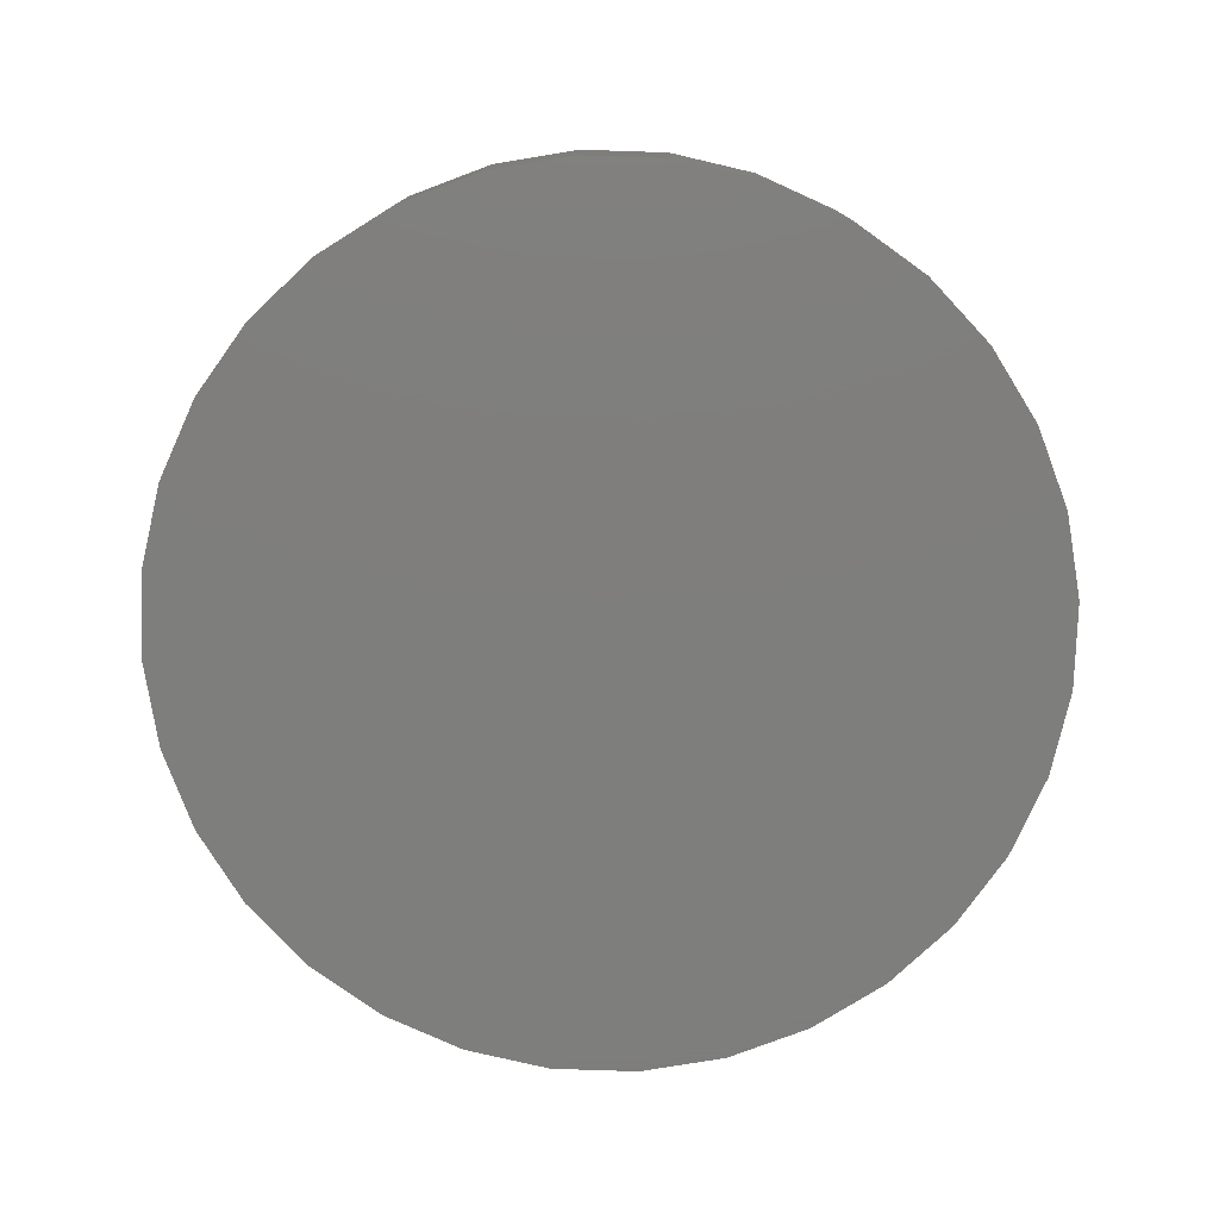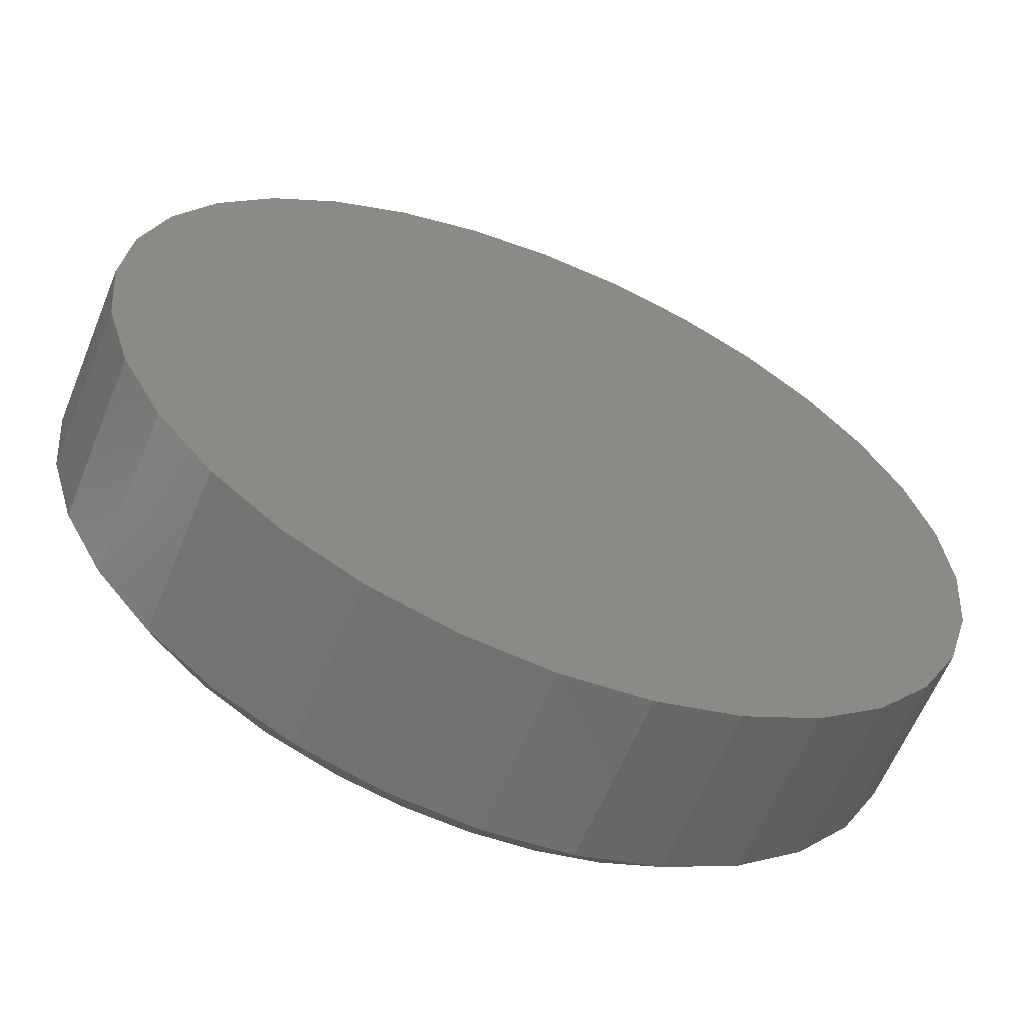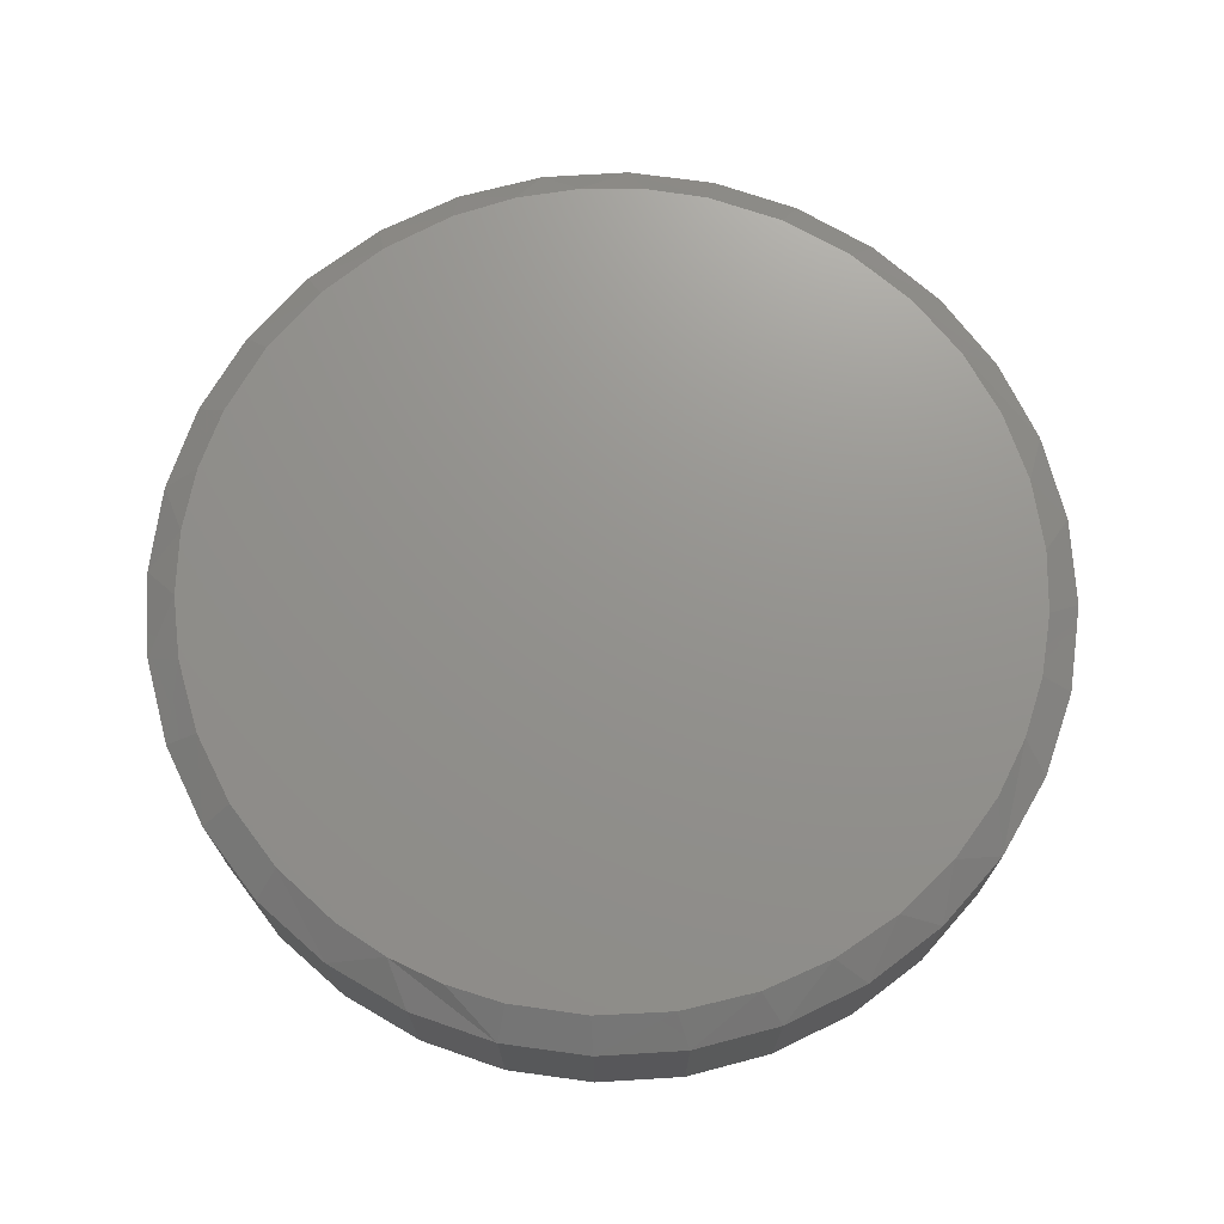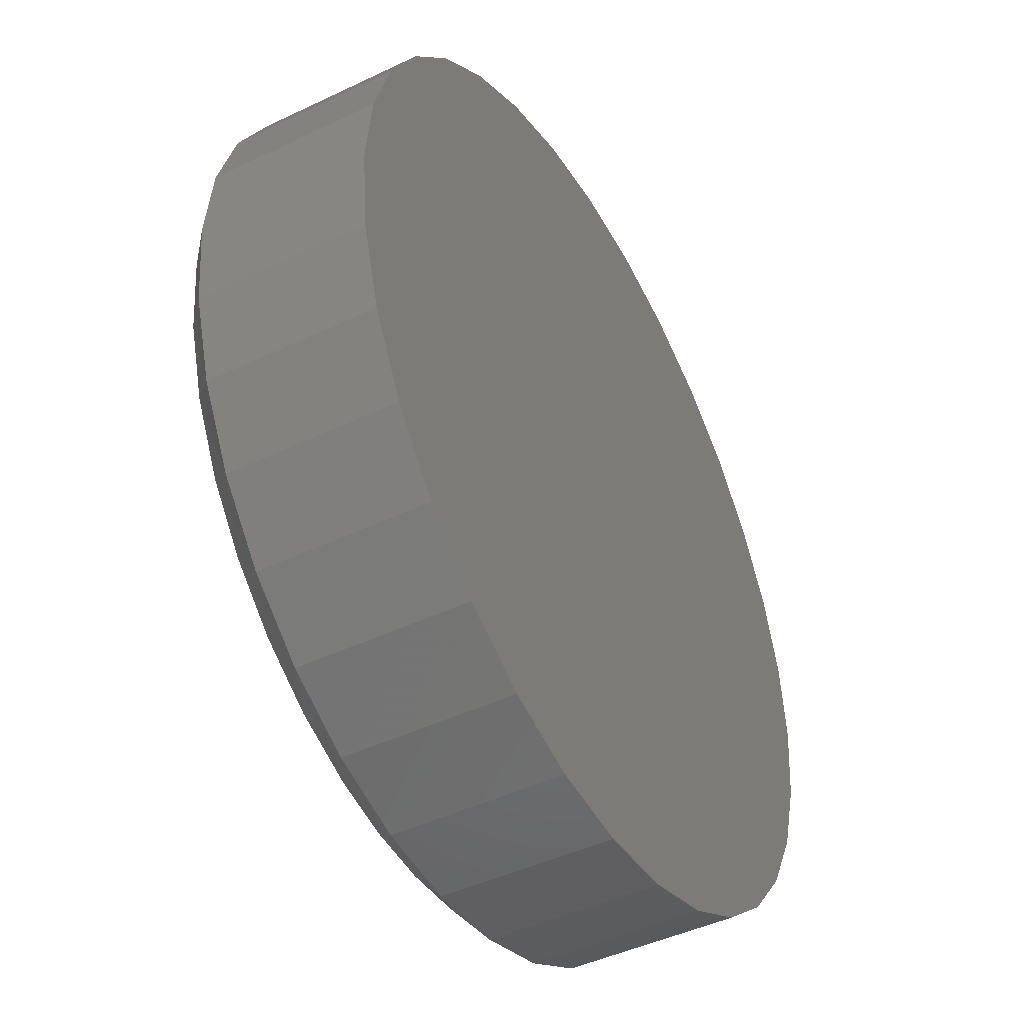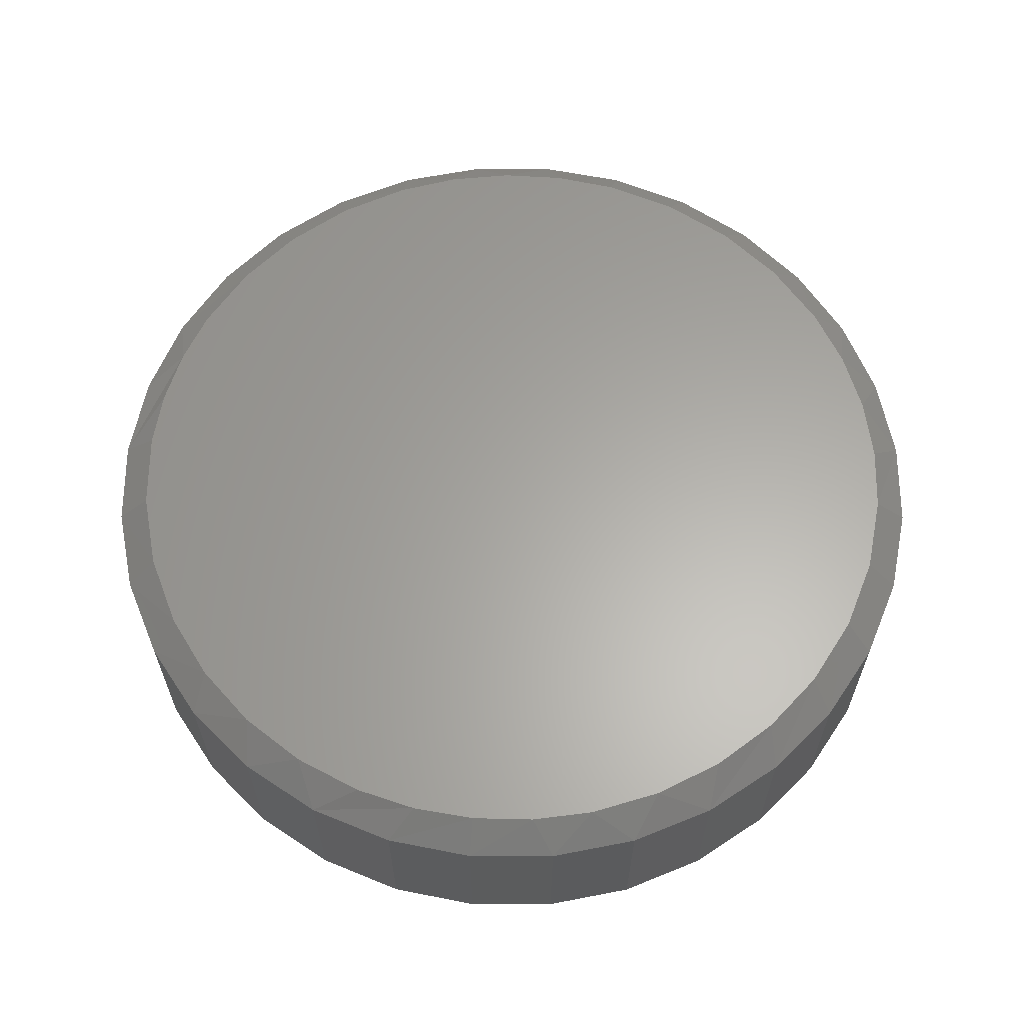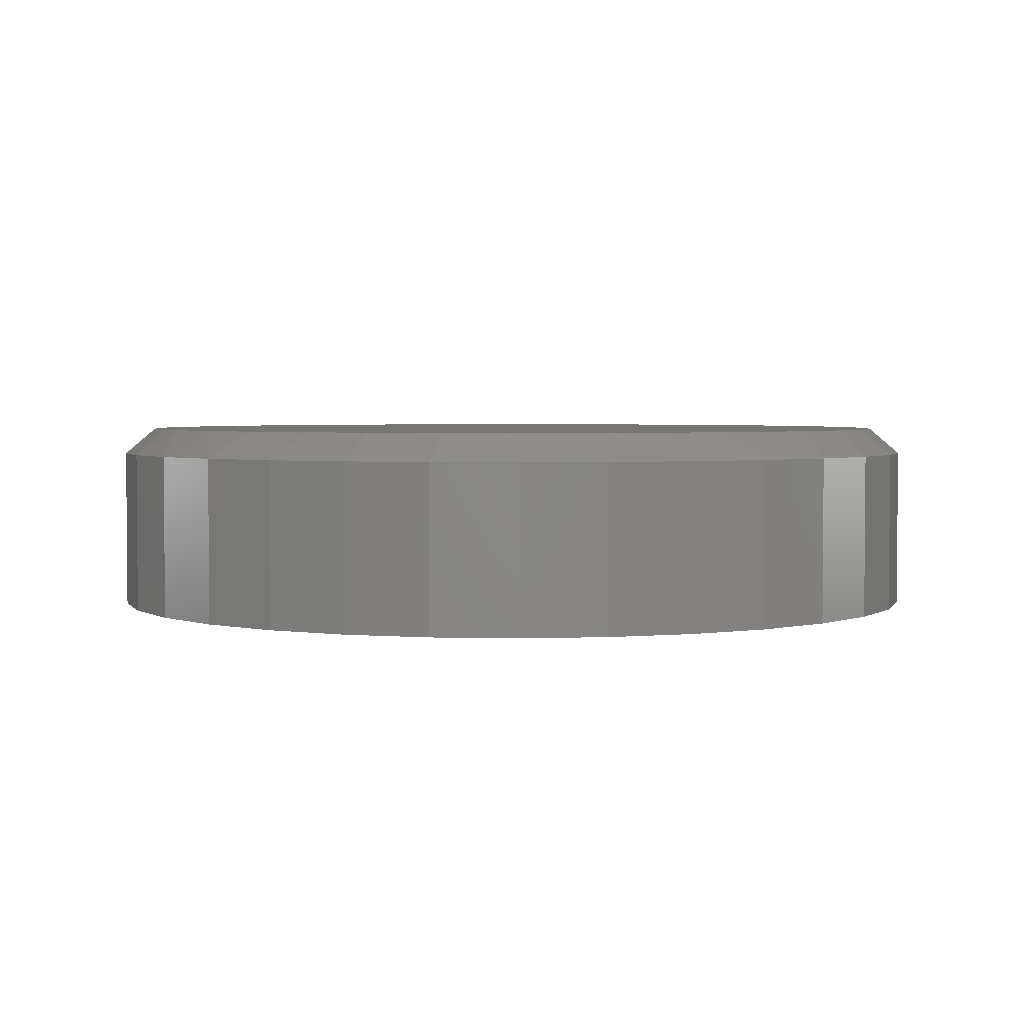
<metadata>
{"format":"stl","ext":"stl","renderer":"f3d","projection":"perspective","resolution":1024,"background":"white","views":[{"elev":-77.9,"azim":37.5,"up":"+Z"},{"elev":-61.5,"azim":157.8,"up":"+Y"},{"elev":71.6,"azim":-76.6,"up":"+Z"},{"elev":-45.3,"azim":118.9,"up":"+Y"},{"elev":62.5,"azim":5.7,"up":"+Z"},{"elev":3.0,"azim":77.9,"up":"+Z"}]}
</metadata>
<code>
# stl→obj: 101 verts, 198 faces
v -0.1807 0.6775 0.3359
v -0.2837 0.6399 0.3359
v 0.2712 0.652 0.3359
v -0.07304 0.6985 0.3359
v 0.1455 0.6896 0.3359
v 0.03656 0.7026 0.3359
v 0.3878 0.5917 0.3359
v -0.3942 0.5769 0.3359
v 0.4912 0.5108 0.3359
v -0.4916 0.495 0.3359
v 0.5777 0.4121 0.3359
v -0.5726 0.3969 0.3359
v 0.635 0.3182 0.3359
v -0.6346 0.2858 0.3359
v 0.6769 0.2166 0.3359
v -0.6681 0.1937 0.3359
v 0.7025 0.1096 0.3359
v -0.6885 0.09781 0.3359
v 0.7111 -8.327e-17 0.3359
v -0.6953 2.657e-07 0.3359
v 0.6987 -0.1313 0.3359
v -0.6829 -0.1313 0.3359
v 0.662 -0.258 0.3359
v -0.6463 -0.258 0.3359
v 0.6024 -0.3757 0.3359
v -0.5866 -0.3757 0.3359
v 0.5275 -0.4738 0.3359
v -0.5117 -0.4738 0.3359
v 0.4366 -0.5574 0.3359
v -0.4208 -0.5574 0.3359
v 0.3325 -0.6238 0.3359
v -0.3167 -0.6238 0.3359
v 0.2183 -0.671 0.3359
v -0.2026 -0.671 0.3359
v 0.1143 -0.6951 0.3359
v -0.09856 -0.6951 0.3359
v 0.007895 -0.7032 0.3359
v 0.7658 0 0
v 0.7658 -1.856e-16 0.2891
v 0.7512 -0.1479 0
v 0.7512 -0.1479 0.2891
v 0.7081 -0.29 0
v 0.7081 -0.29 0.2891
v 0.6381 -0.4211 0
v 0.6381 -0.4211 0.2891
v 0.5438 -0.5359 0
v 0.5438 -0.5359 0.2891
v 0.429 -0.6302 0
v 0.429 -0.6302 0.2891
v 0.2979 -0.7002 0
v 0.2979 -0.7002 0.2891
v 0.1558 -0.7433 0
v 0.1558 -0.7433 0.2891
v 0.007895 -0.7579 0
v 0.007895 -0.7579 0.2891
v -0.14 -0.7433 0
v -0.14 -0.7433 0.2891
v -0.2821 -0.7002 0
v -0.2821 -0.7002 0.2891
v -0.4132 -0.6302 0
v -0.4132 -0.6302 0.2891
v -0.528 -0.5359 0
v -0.528 -0.5359 0.2891
v -0.6223 -0.4211 0
v -0.6223 -0.4211 0.2891
v -0.6923 -0.29 0
v -0.6923 -0.29 0.2891
v -0.7354 -0.1479 0
v -0.7354 -0.1479 0.2891
v -0.75 9.281e-17 0
v -0.75 9.281e-17 0.2891
v -0.7354 0.1479 0
v -0.7354 0.1479 0.2891
v -0.6923 0.29 0
v -0.6923 0.29 0.2891
v -0.6223 0.4211 0
v -0.6223 0.4211 0.2891
v -0.528 0.5359 0
v -0.528 0.5359 0.2891
v -0.4132 0.6302 0
v -0.4132 0.6302 0.2891
v -0.2821 0.7002 0
v -0.2821 0.7002 0.2891
v -0.14 0.7433 0
v -0.14 0.7433 0.2891
v 0.007895 0.7579 0
v 0.007895 0.7579 0.2891
v 0.1558 0.7433 0
v 0.1558 0.7433 0.2891
v 0.2979 0.7002 0
v 0.2979 0.7002 0.2891
v 0.429 0.6302 0
v 0.429 0.6302 0.2891
v 0.5438 0.5359 0
v 0.5438 0.5359 0.2891
v 0.6381 0.4211 0
v 0.6381 0.4211 0.2891
v 0.7081 0.29 0
v 0.7081 0.29 0.2891
v 0.7512 0.1479 0
v 0.7512 0.1479 0.2891
f 1 2 3
f 1 3 4
f 4 3 5
f 4 5 6
f 3 2 7
f 7 2 8
f 7 8 9
f 9 8 10
f 9 10 11
f 11 10 12
f 11 12 13
f 13 12 14
f 13 14 15
f 15 14 16
f 15 16 17
f 17 16 18
f 17 18 19
f 19 18 20
f 19 20 21
f 21 20 22
f 21 22 23
f 23 22 24
f 23 24 25
f 25 24 26
f 25 26 27
f 27 26 28
f 27 28 29
f 29 28 30
f 29 30 31
f 31 30 32
f 31 32 33
f 33 32 34
f 33 34 35
f 35 34 36
f 35 36 37
f 38 39 40
f 40 39 41
f 40 41 42
f 42 41 43
f 42 43 44
f 44 43 45
f 44 45 46
f 46 45 47
f 46 47 48
f 48 47 49
f 48 49 50
f 50 49 51
f 50 51 52
f 52 51 53
f 52 53 54
f 54 53 55
f 54 55 56
f 56 55 57
f 56 57 58
f 58 57 59
f 58 59 60
f 60 59 61
f 60 61 62
f 62 61 63
f 62 63 64
f 64 63 65
f 64 65 66
f 66 65 67
f 66 67 68
f 68 67 69
f 68 69 70
f 70 69 71
f 70 71 72
f 72 71 73
f 72 73 74
f 74 73 75
f 74 75 76
f 76 75 77
f 76 77 78
f 78 77 79
f 78 79 80
f 80 79 81
f 80 81 82
f 82 81 83
f 82 83 84
f 84 83 85
f 84 85 86
f 86 85 87
f 86 87 88
f 88 87 89
f 88 89 90
f 90 89 91
f 90 91 92
f 92 91 93
f 92 93 94
f 94 93 95
f 94 95 96
f 96 95 97
f 96 97 98
f 98 97 99
f 98 99 100
f 100 99 101
f 100 101 38
f 38 101 39
f 101 99 15
f 13 99 97
f 15 99 13
f 85 83 1
f 4 85 1
f 4 87 85
f 16 75 73
f 71 20 18
f 71 18 16
f 71 16 73
f 15 17 101
f 101 17 19
f 101 19 39
f 13 97 11
f 11 97 95
f 11 95 9
f 9 95 93
f 9 93 7
f 7 93 91
f 7 91 3
f 3 91 89
f 3 89 5
f 4 6 87
f 87 6 5
f 87 5 89
f 1 83 2
f 2 83 81
f 2 81 8
f 8 81 79
f 8 79 10
f 10 79 77
f 10 77 12
f 16 14 75
f 75 14 12
f 75 12 77
f 33 53 51
f 33 51 31
f 51 49 31
f 55 35 37
f 55 53 35
f 35 53 33
f 32 61 59
f 63 28 65
f 65 28 26
f 65 26 67
f 67 26 24
f 67 24 69
f 69 24 22
f 69 22 71
f 71 22 20
f 39 19 41
f 41 19 21
f 41 21 43
f 43 21 23
f 43 23 45
f 45 23 25
f 45 25 47
f 47 25 27
f 47 27 49
f 49 27 29
f 49 29 31
f 55 37 57
f 57 37 36
f 57 36 59
f 59 36 34
f 59 34 32
f 28 63 30
f 30 63 61
f 30 61 32
f 86 88 84
f 54 56 52
f 52 56 58
f 52 58 50
f 50 58 60
f 50 60 48
f 48 60 62
f 48 62 46
f 46 62 64
f 46 64 44
f 44 64 66
f 44 66 42
f 42 66 68
f 42 68 40
f 40 68 70
f 40 70 38
f 38 70 72
f 38 72 100
f 100 72 74
f 100 74 98
f 98 74 76
f 98 76 96
f 96 76 78
f 96 78 94
f 94 78 80
f 94 80 92
f 92 80 82
f 92 82 90
f 90 82 84
f 90 84 88

</code>
